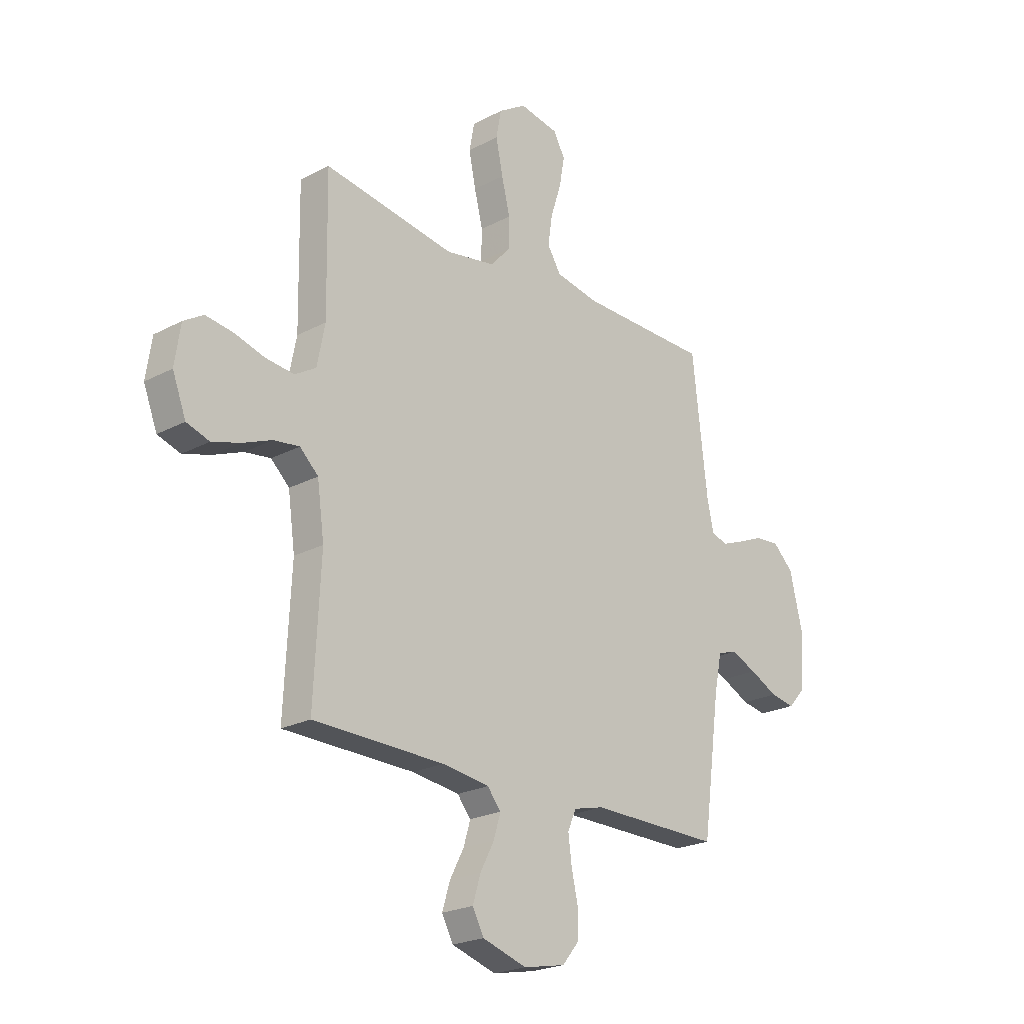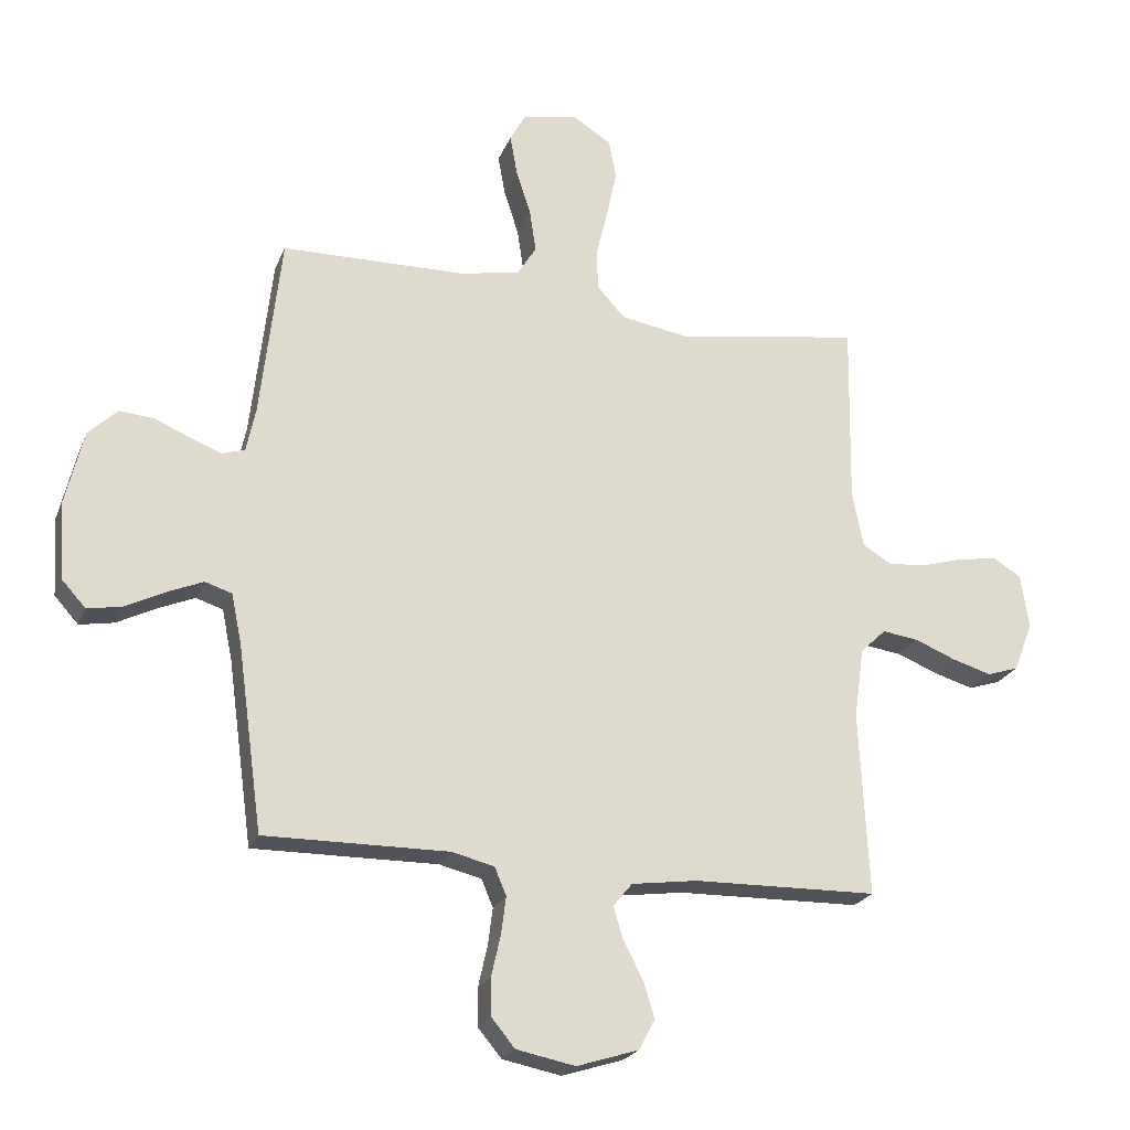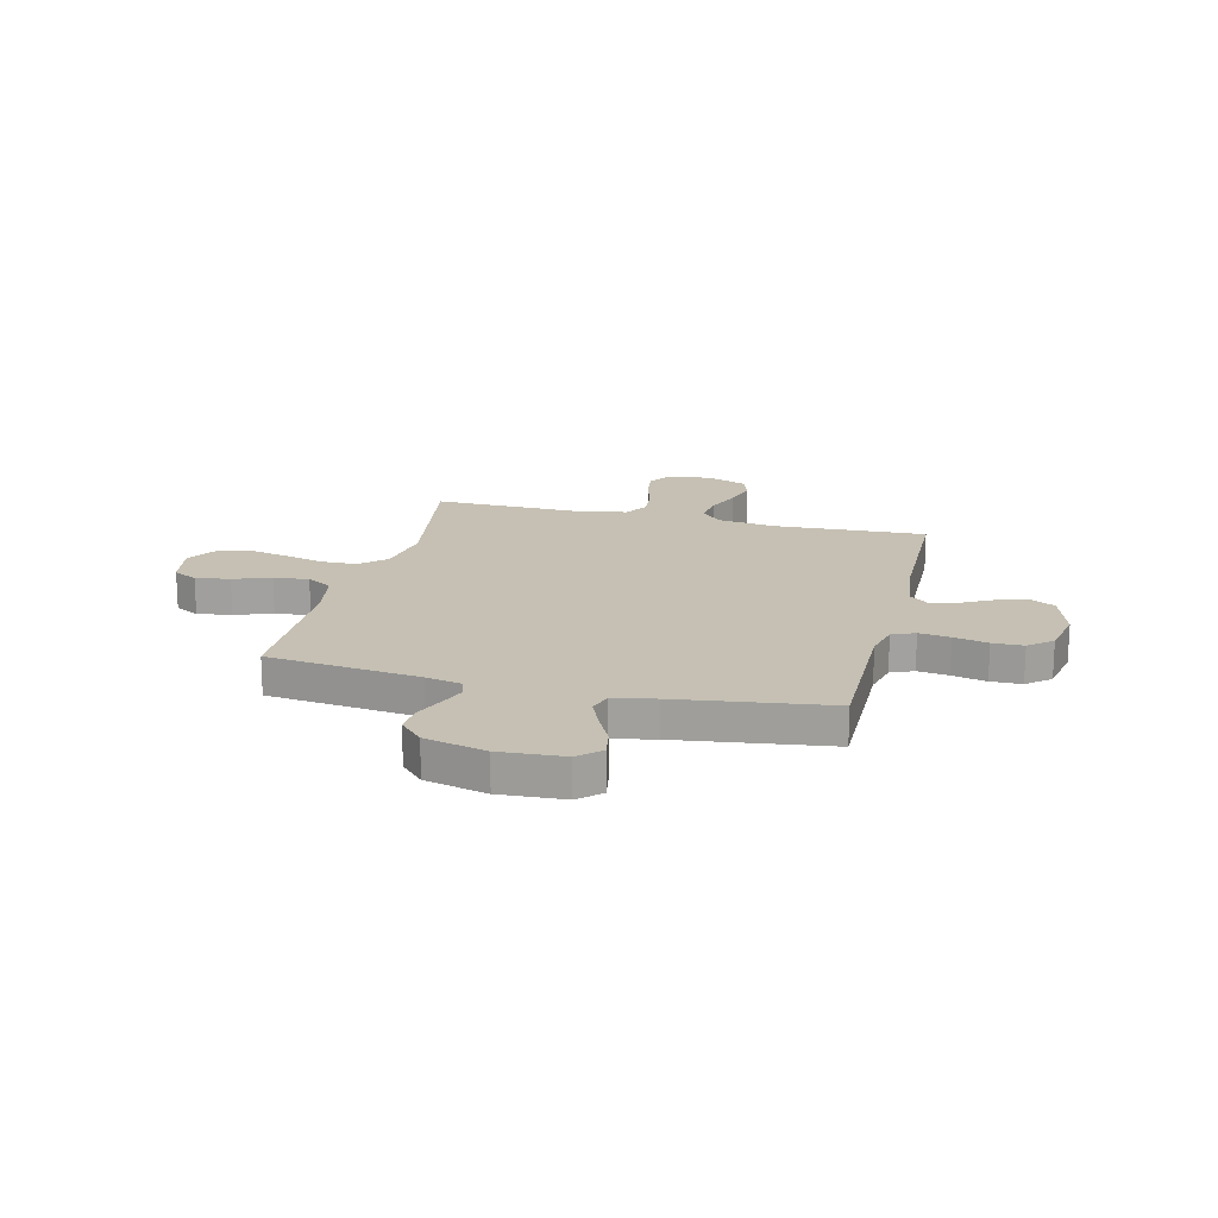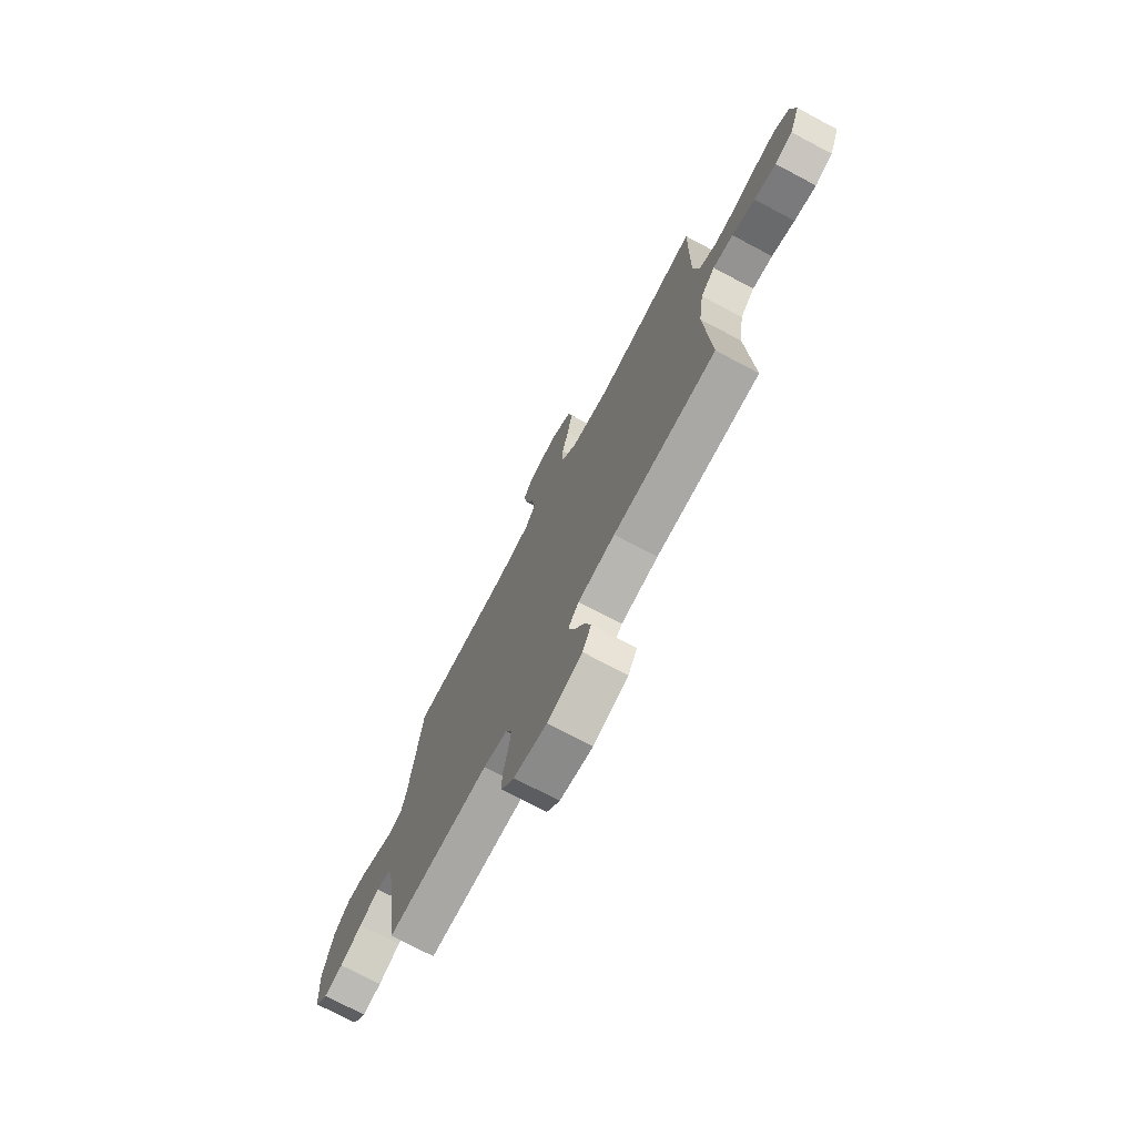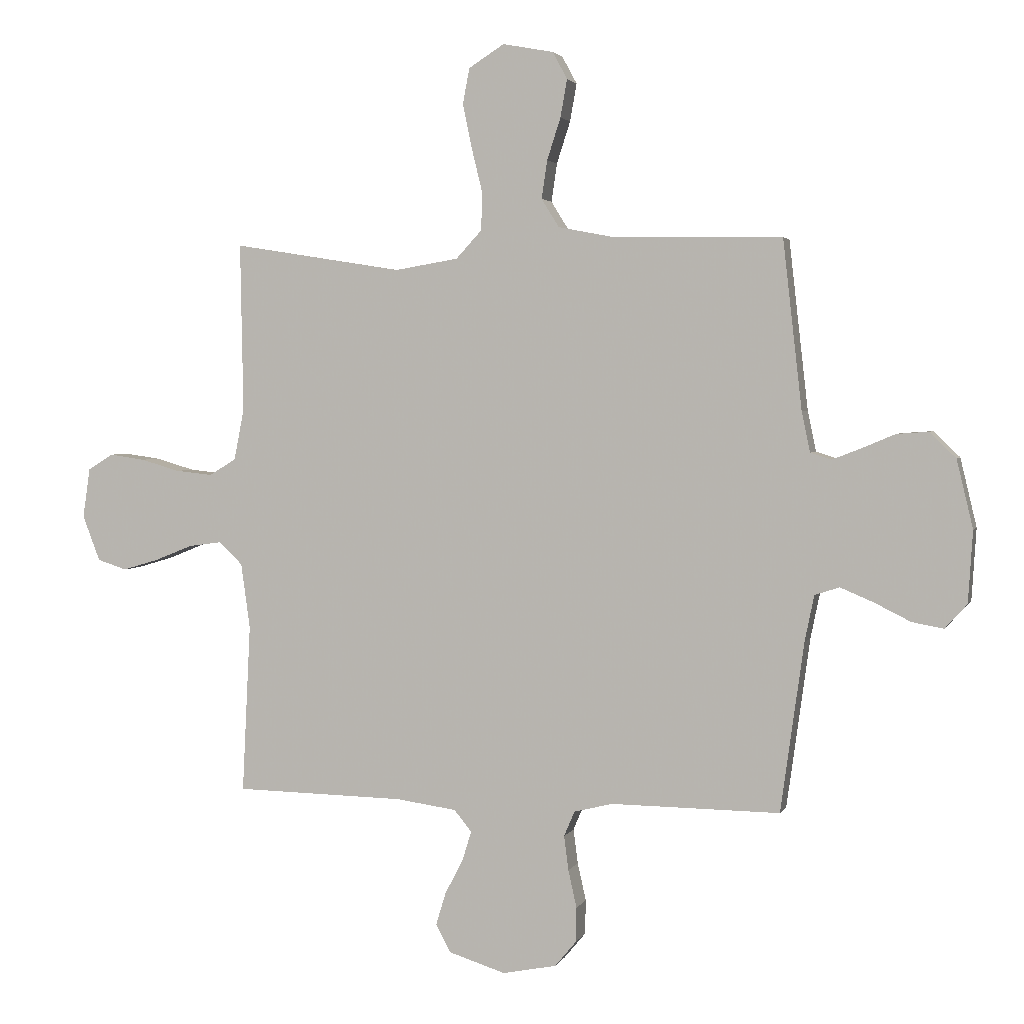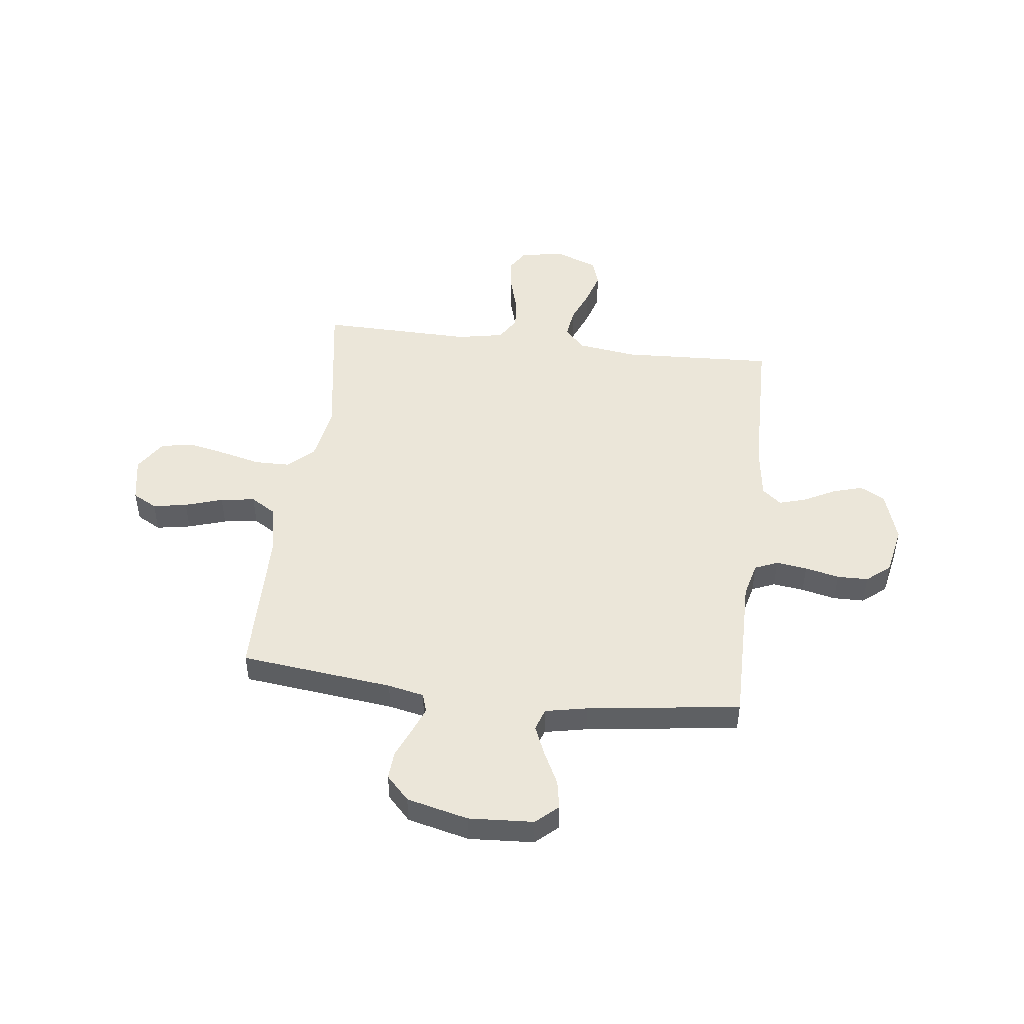
<metadata>
{"format":"obj","ext":"obj","renderer":"f3d","projection":"perspective","resolution":1024,"background":"white","views":[{"elev":-22.5,"azim":-47.4,"up":"+Z"},{"elev":-22.8,"azim":161.7,"up":"+Z"},{"elev":18.1,"azim":103.9,"up":"+Y"},{"elev":-74.1,"azim":-117.9,"up":"+Z"},{"elev":2.9,"azim":15.3,"up":"+Z"},{"elev":47.8,"azim":97.1,"up":"+Y"}]}
</metadata>
<code>
v 0.5 0.07 -0.5
v 0.2 0.07 -0.497
v 0.131 0.07 -0.514
v 0.112 0.07 -0.559
v 0.12 0.07 -0.62
v 0.135 0.07 -0.687
v 0.134 0.07 -0.748
v 0.096 0.07 -0.794
v 0 0.07 -0.813
v -0.101 0.07 -0.781
v -0.127 0.07 -0.732
v -0.109 0.07 -0.673
v -0.077 0.07 -0.612
v -0.061 0.07 -0.559
v -0.092 0.07 -0.521
v -0.2 0.07 -0.506
v -0.5 0.07 -0.5
v -0.485 0.07 -0.2
v -0.501 0.07 -0.084
v -0.543 0.07 -0.044
v -0.602 0.07 -0.052
v -0.669 0.07 -0.079
v -0.733 0.07 -0.098
v -0.785 0.07 -0.081
v -0.816 0.07 0
v -0.803 0.07 0.088
v -0.758 0.07 0.116
v -0.695 0.07 0.107
v -0.626 0.07 0.087
v -0.561 0.07 0.08
v -0.513 0.07 0.109
v -0.495 0.07 0.2
v -0.5 0.07 0.5
v -0.2 0.07 0.452
v -0.087 0.07 0.471
v -0.041 0.07 0.521
v -0.04 0.07 0.59
v -0.059 0.07 0.668
v -0.075 0.07 0.745
v -0.063 0.07 0.808
v 0 0.07 0.848
v 0.09 0.07 0.831
v 0.116 0.07 0.783
v 0.104 0.07 0.716
v 0.08 0.07 0.642
v 0.07 0.07 0.574
v 0.101 0.07 0.524
v 0.2 0.07 0.505
v 0.5 0.07 0.5
v 0.534 0.07 0.2
v 0.549 0.07 0.129
v 0.586 0.07 0.117
v 0.637 0.07 0.137
v 0.696 0.07 0.162
v 0.752 0.07 0.166
v 0.799 0.07 0.121
v 0.828 0.07 0
v 0.82 0.07 -0.127
v 0.781 0.07 -0.17
v 0.725 0.07 -0.16
v 0.661 0.07 -0.128
v 0.602 0.07 -0.103
v 0.558 0.07 -0.117
v 0.541 0.07 -0.2
v 0.5 0 -0.5
v 0.2 0 -0.497
v 0.131 0 -0.514
v 0.112 0 -0.559
v 0.12 0 -0.62
v 0.135 0 -0.687
v 0.134 0 -0.748
v 0.096 0 -0.794
v 0 0 -0.813
v -0.101 0 -0.781
v -0.127 0 -0.732
v -0.109 0 -0.673
v -0.077 0 -0.612
v -0.061 0 -0.559
v -0.092 0 -0.521
v -0.2 0 -0.506
v -0.5 0 -0.5
v -0.485 0 -0.2
v -0.501 0 -0.084
v -0.543 0 -0.044
v -0.602 0 -0.052
v -0.669 0 -0.079
v -0.733 0 -0.098
v -0.785 0 -0.081
v -0.816 0 0
v -0.803 0 0.088
v -0.758 0 0.116
v -0.695 0 0.107
v -0.626 0 0.087
v -0.561 0 0.08
v -0.513 0 0.109
v -0.495 0 0.2
v -0.5 0 0.5
v -0.2 0 0.452
v -0.087 0 0.471
v -0.041 0 0.521
v -0.04 0 0.59
v -0.059 0 0.668
v -0.075 0 0.745
v -0.063 0 0.808
v 0 0 0.848
v 0.09 0 0.831
v 0.116 0 0.783
v 0.104 0 0.716
v 0.08 0 0.642
v 0.07 0 0.574
v 0.101 0 0.524
v 0.2 0 0.505
v 0.5 0 0.5
v 0.534 0 0.2
v 0.549 0 0.129
v 0.586 0 0.117
v 0.637 0 0.137
v 0.696 0 0.162
v 0.752 0 0.166
v 0.799 0 0.121
v 0.828 0 0
v 0.82 0 -0.127
v 0.781 0 -0.17
v 0.725 0 -0.16
v 0.661 0 -0.128
v 0.602 0 -0.103
v 0.558 0 -0.117
v 0.541 0 -0.2
f 58 59 60 61
f 58 61 62
f 57 58 62
f 56 57 62 63
f 53 54 55 56
f 52 53 56 63
f 48 49 50
f 47 48 50 51
f 42 43 44 45
f 42 45 46
f 41 42 46
f 40 41 46
f 37 38 39 40
f 37 40 46
f 36 37 46 47
f 32 33 34
f 31 32 34 35
f 26 27 28 29
f 26 29 30
f 25 26 30
f 24 25 30
f 21 22 23 24
f 21 24 30 31
f 16 17 18
f 15 16 18 19
f 10 11 12 13
f 10 13 14
f 9 10 14
f 8 9 14
f 5 6 7 8
f 4 5 8 14
f 3 4 14 15
f 64 1 2
f 51 52 63 64
f 35 36 47 51
f 20 21 31 35
f 19 20 35 51
f 15 19 51 64
f 2 3 15 64
f 125 124 123 122
f 126 125 122
f 126 122 121
f 127 126 121 120
f 120 119 118 117
f 127 120 117 116
f 114 113 112
f 115 114 112 111
f 109 108 107 106
f 110 109 106
f 110 106 105
f 110 105 104
f 104 103 102 101
f 110 104 101
f 111 110 101 100
f 98 97 96
f 99 98 96 95
f 93 92 91 90
f 94 93 90
f 94 90 89
f 94 89 88
f 88 87 86 85
f 95 94 88 85
f 82 81 80
f 83 82 80 79
f 77 76 75 74
f 78 77 74
f 78 74 73
f 78 73 72
f 72 71 70 69
f 78 72 69 68
f 79 78 68 67
f 66 65 128
f 128 127 116 115
f 115 111 100 99
f 99 95 85 84
f 115 99 84 83
f 128 115 83 79
f 128 79 67 66
f 1 65 66 2
f 2 66 67 3
f 3 67 68 4
f 4 68 69 5
f 5 69 70 6
f 6 70 71 7
f 7 71 72 8
f 8 72 73 9
f 9 73 74 10
f 10 74 75 11
f 11 75 76 12
f 12 76 77 13
f 13 77 78 14
f 14 78 79 15
f 15 79 80 16
f 16 80 81 17
f 17 81 82 18
f 18 82 83 19
f 19 83 84 20
f 20 84 85 21
f 21 85 86 22
f 22 86 87 23
f 23 87 88 24
f 24 88 89 25
f 25 89 90 26
f 26 90 91 27
f 27 91 92 28
f 28 92 93 29
f 29 93 94 30
f 30 94 95 31
f 31 95 96 32
f 32 96 97 33
f 33 97 98 34
f 34 98 99 35
f 35 99 100 36
f 36 100 101 37
f 37 101 102 38
f 38 102 103 39
f 39 103 104 40
f 40 104 105 41
f 41 105 106 42
f 42 106 107 43
f 43 107 108 44
f 44 108 109 45
f 45 109 110 46
f 46 110 111 47
f 47 111 112 48
f 48 112 113 49
f 49 113 114 50
f 50 114 115 51
f 51 115 116 52
f 52 116 117 53
f 53 117 118 54
f 54 118 119 55
f 55 119 120 56
f 56 120 121 57
f 57 121 122 58
f 58 122 123 59
f 59 123 124 60
f 60 124 125 61
f 61 125 126 62
f 62 126 127 63
f 63 127 128 64
f 64 128 65 1

</code>
